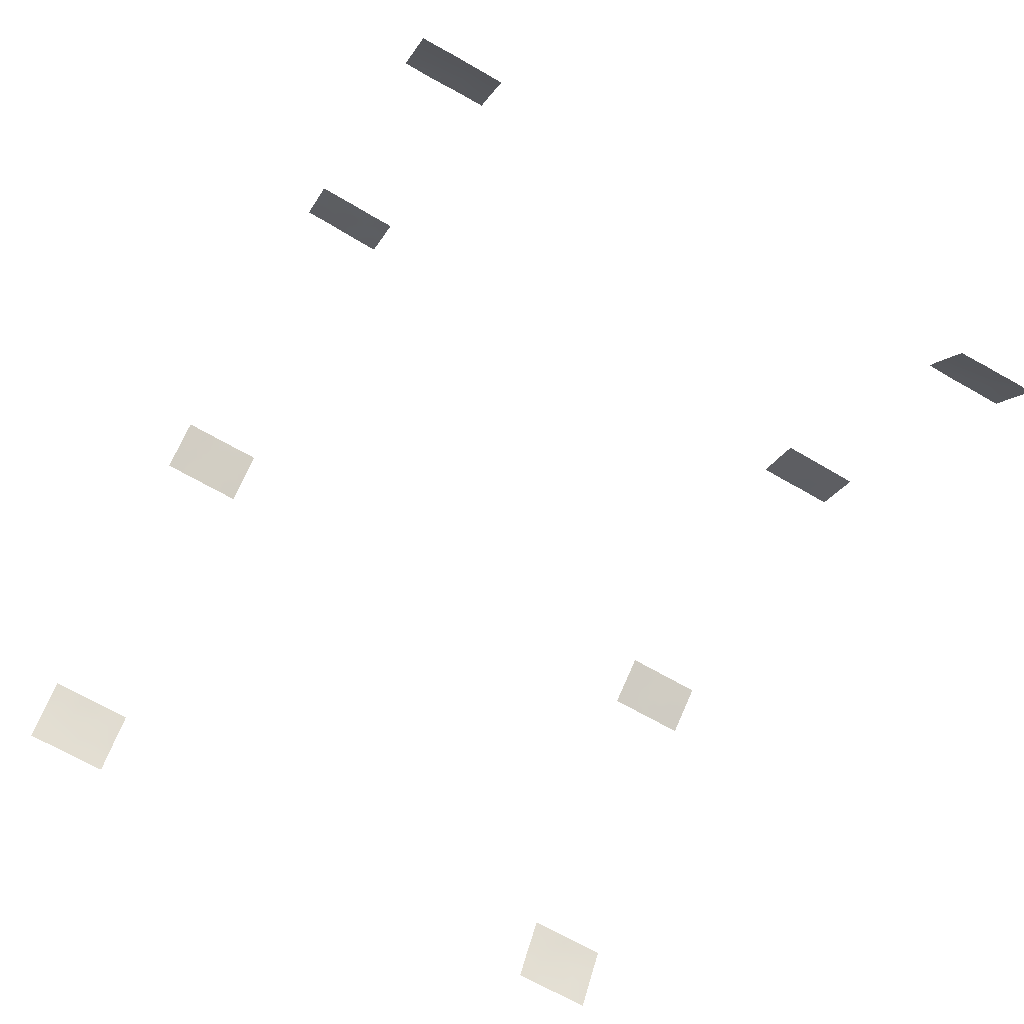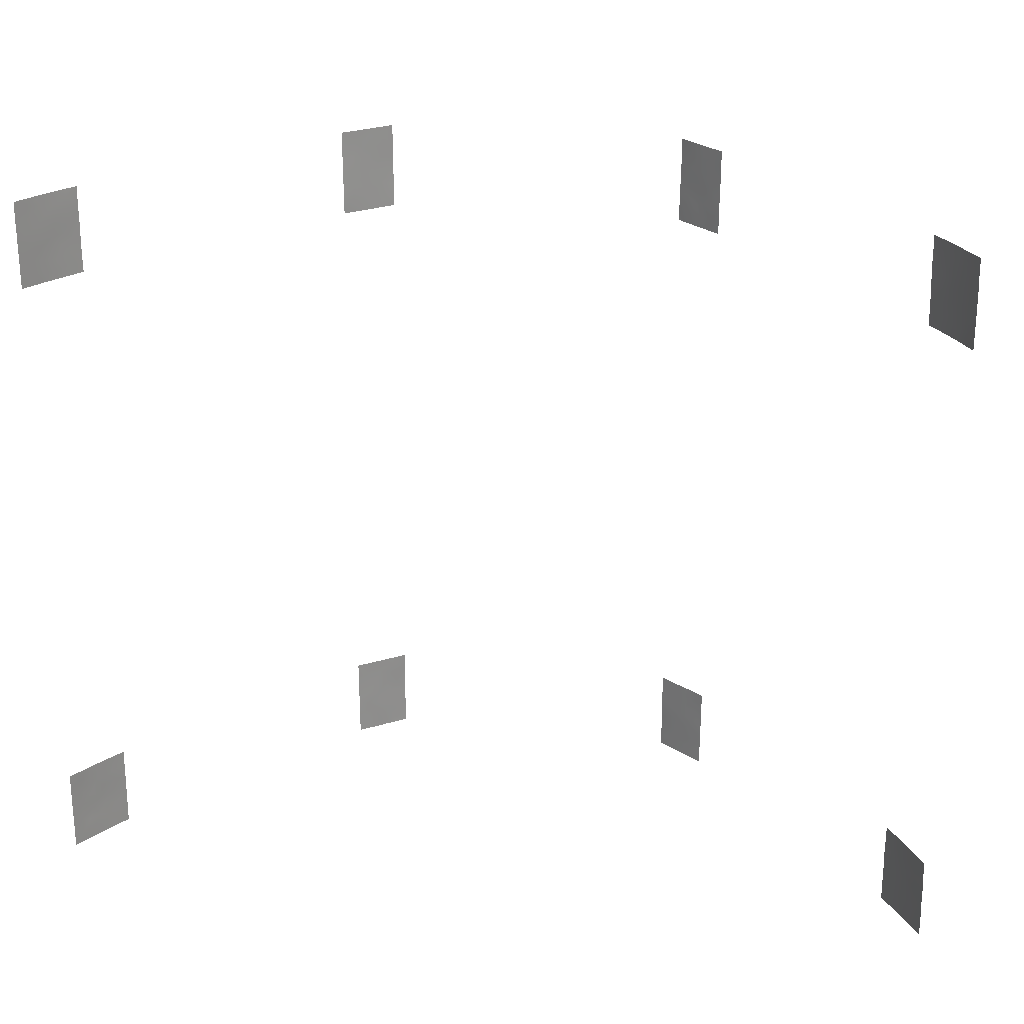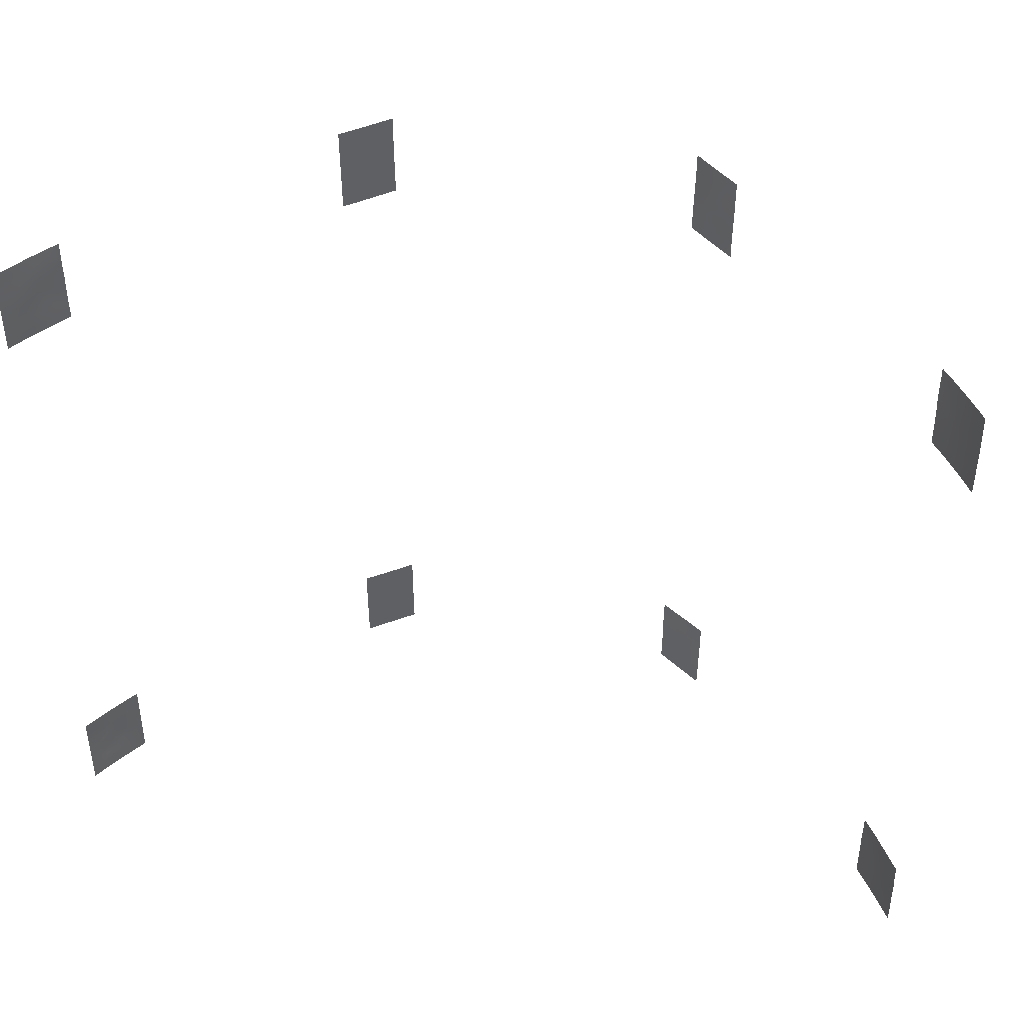
<metadata>
{"format":"obj","ext":"obj","renderer":"f3d","projection":"perspective","resolution":1024,"background":"white","views":[{"elev":-66.8,"azim":59.6,"up":"+Y"},{"elev":25.7,"azim":10.3,"up":"+Z"},{"elev":44.6,"azim":12.5,"up":"+Z"}]}
</metadata>
<code>
v -61.17 30.72 40.4
v -60.18 32.25 41.6
v 21.11 75.29 -45.84
v 23.76 73.42 -46.48
v 21.72 74.99 50
v 23.35 73.52 50
v 23.58 73.25 46.63
v 22.45 74.25 46.09
v -59.46 33.41 38
v -22.66 73.22 38
v -22 73.79 39.83
v -22.92 73.7 -38
v -24.75 72.36 -43.94
v -23.06 73.64 -43.89
v -60.02 32.98 -40.63
v -59.5 33.72 -39.3
v -61.15 30.72 45.97
v -61.16 30.72 47.69
v 62.81 30.72 -44.51
v 61.58 32.66 -44.84
v 62.02 32.05 -46.39
v -20.88 74.89 47.35
v -21.58 74.27 46.85
v -27.51 70.36 -47.16
v -26.88 70.83 -46.84
v -24.44 71.81 43.15
v -60.12 32.3 48.89
v -22.72 73.84 -50
v -22.78 73.82 -48.73
v -27.5 70.36 -50
v -27.51 70.36 -47.4
v 24.65 72.8 -48.35
v 62.54 30.86 38
v 62.62 30.72 38.18
v 62.62 30.72 38
v 62.49 30.72 47.84
v 62.46 30.72 50
v 61.72 31.89 50
v 21.08 75.22 -43.08
v 22.79 74.05 -44.27
v 56.89 38.72 45.46
v 57.94 37.39 45.19
v 23.1 73.56 39.41
v 22.19 74.35 40.38
v 21.1 75.26 -48.44
v -55.99 38.72 -44.73
v -25.95 70.46 39.64
v -24.07 72.09 41.45
v 59.74 34.92 46.4
v 60.77 33.4 46.97
v 57.56 37.88 47.19
v 61.76 32.2 -39.55
v 25.08 71.94 43.54
v 27.32 70.03 43.98
v -61.17 30.72 42.47
v -57.85 35.61 39.03
v 60.87 33.51 -38
v 59.77 35.2 -38
v -27.53 70.39 -40.02
v -21.03 75.14 -47.62
v -25.48 71.82 -50
v 23.69 73.12 44.71
v 22.49 74.17 43.96
v -57.84 36.22 -47.64
v -58.31 35.56 -45.46
v -58.71 34.96 -43.82
v 23.7 73.12 42.85
v -27.54 70.41 -38
v 27.33 70.05 45.16
v 26.13 71.06 44.93
v 25.28 71.71 38
v 24.37 72.51 39.7
v 25.25 72.46 -38
v 23.3 73.73 -38
v 57.33 38.72 -40.53
v 27.73 70.75 -42.52
v 26.67 71.47 -41.59
v 60.52 34.27 -45.15
v 21.07 75.22 -41.22
v 23.64 73.5 -40.52
v -24.64 71.69 50
v -24 72.24 48.76
v 57.55 38 42.55
v -27.11 69.67 50
v -26.65 70.06 50
v -27.54 70.41 -41.84
v -26.06 71.43 -43.35
v -61.44 30.72 -40.25
v 60.44 34.32 -41.94
v 25.48 72.21 -50
v -23.79 73.07 -42.07
v -22.82 73.76 -40.6
v 26.33 71.64 -48.46
v -56.61 37.32 41.29
v -57.85 35.61 40.72
v -21.03 75.14 -47
v -22.37 74.12 -46.09
v -24.15 72.08 45.31
v -23.04 73.01 47.29
v -21.03 75.14 -40.2
v -21.01 75.11 -38
v -21 75.09 -50
v -25.42 71.9 -38
v 25.96 71.21 46.73
v 24.81 72.15 45.71
v 59.16 35.91 39.04
v 59.39 35.54 40.63
v -58.27 35.57 -42.21
v -57.72 36.41 -43.82
v 60.8 33.47 43.16
v 61.67 32.19 41.79
v 60.13 34.53 39.51
v 62.26 31.69 -48.15
v 59.08 35.7 50
v 58.21 36.96 48.59
v 59.17 35.66 48.02
v 58.19 37.29 38
v -61.48 30.72 -47.49
v -22.48 73.52 50
v -22.3 73.67 48.7
v -21.03 75.15 -44.33
v 21.61 74.88 -38
v 21.08 75.24 -38.82
v 60.32 34.58 -50
v -27.51 70.36 -46.93
v 61.45 32.88 -50
v 62.88 30.72 -50
v -56.02 38.72 -47.28
v -27.08 69.62 43.16
v 62.31 31.3 -38
v -57.07 37.3 -45.83
v 62.89 30.72 -47.92
v 62.69 30.72 -38.28
v 62.69 30.72 -38
v 62.81 30.72 -42.08
v 61.62 32.51 -41.68
v 58.47 37.21 -48.88
v 61.83 31.97 39.62
v 60.92 33.43 38
v -58.38 34.87 42.24
v -57.15 36.59 44.04
v -23.36 72.79 50
v 58.5 37.14 -43.62
v -27.11 69.67 47.79
v -59.26 34.12 -50
v -58.52 35.23 -48.46
v 21.16 75.37 43.07
v -57.74 35.73 45.72
v 26.28 71.67 -44.73
v 27.09 71.16 -43.21
v 23.51 73.21 38
v -56.34 37.68 43.25
v 59.86 35.21 -43.68
v 57.38 38.72 -47.68
v 58.7 36.9 -50
v 57.39 38.72 -50
v 57.33 38.72 -38
v -59.09 33.88 41.07
v -61.46 30.72 -44.94
v -60.62 32.11 -46.14
v -60.45 32.32 -50
v -57.83 36.14 -40.62
v 62.73 30.72 -40.31
v -60.72 31.93 -41.47
v 58.94 36.09 45.31
v 58.61 36.48 46.81
v 62.6 30.72 42.64
v 60.27 34.02 50
v -60.03 32.43 45.41
v 62.61 30.72 40.37
v 60.99 33.51 -43.49
v 21.1 75.26 -50
v 26.35 71.58 -50
v 27.7 70.69 -50
v 61.24 32.67 48.37
v 21.1 75.26 -38
v 27.72 70.73 -44.97
v 59.44 35.55 38
v 22.41 74.21 42.16
v -20.85 74.83 41.28
v -20.83 74.79 40.03
v -27.08 69.63 45.19
v -56.58 37.32 48.87
v 25.64 72.19 -38
v 27.73 70.75 -39.91
v -58.49 35.2 -39.42
v 27.73 70.74 -38
v 22.23 74.46 -50
v 26.06 71.07 41.87
v -55.55 38.72 38.89
v -55.56 38.72 40.3
v -57.51 36.08 38
v -58.81 34.28 39.41
v -57.98 35.43 50
v -57.58 35.97 50
v -55.93 38.22 38
v -55.55 38.72 38
v 25.35 71.77 50
v 24.46 72.48 48.01
v 24.68 72.79 -44.94
v 56.87 38.72 47.54
v 56.86 38.72 49.24
v -57.82 36.12 -38
v -59.16 34.21 -38
v -20.88 74.89 47.11
v -20.88 74.88 44.58
v -27.04 69.56 38.95
v 56.84 38.72 50
v 58.23 36.9 50
v 57.05 38.72 40.62
v 57 38.72 42.97
v 57.09 38.72 38
v -58.98 34.51 -40.77
v -61.19 30.72 38.8
v -61.19 30.72 38
v -60.78 31.38 38
v -55.52 38.72 46.86
v 27.71 70.72 -47.49
v 27.73 70.75 -42.7
v -59.23 33.62 42.91
v 62.88 30.72 -46.68
v 61.63 32.12 46.34
v -61.16 30.72 44.81
v -56.87 37.57 -48.16
v 59.62 35.19 42.43
v -27.52 70.38 -44.27
v -20.87 74.87 42.54
v -57.77 36.3 -50
v 21.21 75.46 47.06
v -21.05 75.17 -42.67
v -22.13 74.33 -42.27
v -60.48 32.3 -43.78
v 27.31 70.01 42.27
v 59.27 36.1 -50
v -56.45 37.52 45.17
v -55.56 38.72 42.55
v -57.13 37.13 -42.05
v -55.97 38.72 -42.11
v 21.11 75.28 -45.14
v 57.37 38.72 -45.2
v 23.51 73.57 -50
v -27.05 69.57 41.1
v -55.51 38.72 44.76
v -59.48 33.24 50
v 21.13 75.31 39.73
v -24.88 71.36 38
v 58.66 36.52 43.58
v 62.59 30.72 43.47
v 60.74 33.51 45.17
v 62.57 30.72 45.39
v 57.31 38.72 -42.4
v 21.15 75.35 42.11
v -56.75 37.65 -40.31
v -57.48 36.61 -39.21
v -56.4 38.1 -38
v -56.27 38.42 -50
v -56.05 38.72 -50
v -56.05 38.72 -49.82
v -55.96 38.72 -40.29
v -55.96 38.72 -38.31
v -55.95 38.72 -38
v -61.47 30.72 -42.54
v -61.51 30.72 -50
v -23.62 73.21 -50
v -61.41 30.72 -38
v -60.87 31.56 -38
v -59.61 33.54 -38
v 21.8 74.73 38
v -24.47 71.72 38
v -24.03 72.92 -38
v -22.75 73.82 -39.08
v 57.36 38.72 -44.79
v -24.41 72.65 -39.88
v 26.77 70.43 38
v 27.3 70 38.66
v 27.31 70.02 38
v 27.33 70.05 47.58
v 27.33 70.06 50
v 21.22 75.47 49.46
v 21.22 75.47 50
v 21.12 75.29 38
v 27.29 69.99 41.11
v -21.49 74.21 38
v -20.82 74.77 38.3
v -20.82 74.77 38
v -26.77 69.8 38
v -27.05 69.56 38
v 21.19 75.43 45.17
v -20.88 74.88 50
v -59.7 32.92 50
v -61.13 30.72 50
v -56.37 37.63 50
v -55.47 38.72 50
v -55.52 38.72 47.61
v 22.2 74.48 -46.57
v -60.06 32.47 39.56
v 61 33.55 -46.59
v 60.1 34.35 48.3
v 58.13 37.62 -39.72
v -24.71 72.38 -48.54
v -26.32 71.22 -48.28
v -25.76 70.75 46.22
v -24.61 71.7 47.21
v 60.53 33.87 41.51
v 61.07 33.12 40.15
v 61.39 32.97 -47.88
v 60.52 34.25 -48.35
v -23.83 73.01 -47.14
v 61.77 32.07 38
v 59.31 35.95 -41.91
v 59.73 34.99 44.33
v 22.55 74.23 -42.04
v 22.25 74.45 -39.84
v 58.58 36.97 -38
v -21.94 73.92 43.76
v -56.62 37.22 47.05
v -25.72 70.71 43.96
v -58.87 34.24 38
v -56.81 37.62 -43.68
v -58.92 34.65 -46.85
v 25.07 72.54 -41.3
v 61.91 32.08 -43.31
v -59.58 33.62 -48.36
v 58.4 36.86 41.56
v 24.75 72.21 41.53
v -25.45 71.85 -46.49
v 23.94 73.3 -42.74
v -23.47 72.57 39.81
v 59.51 35.74 -48.55
v -57.8 35.65 48.2
v -58.94 34.01 46.69
v -25.56 70.94 48.43
v -59.54 33.71 -42.42
v 26.5 71.54 -46.44
v 59.32 35.98 -45.34
v 60.09 34.78 -40.09
v 61.77 31.97 43.97
v 58.76 36.77 -47.12
v -60.43 32.28 -39.49
v -26.26 71.32 -39.94
v -59.05 33.85 48.56
v 24.85 72.71 -39.32
v 26.37 71.68 -39.6
v 59.92 35.14 -46.89
v 58.14 37.64 -45.64
v 58.24 37.47 -41.49
v -57.39 36.26 42.55
v 58.25 37.15 39.63
v 23.48 73.28 41.04
v -59.01 33.91 44.76
v -60.04 32.42 47.25
v 22.94 73.97 -48.37
v 26.08 71.12 48.52
v 26.35 70.85 43.36
v -59.5 33.82 -45.02
v 59.07 36.29 -39.97
v -22.37 73.6 45.49
v -59.88 33.19 -46.83
v -24.26 72.72 -45.55
v 25.92 71.16 39.9
v 25.64 72.13 -43.21
v -60.58 32.11 -48.26
v 60.93 33.48 -40.25
v -60.11 32.32 43.63
v -58.18 35.13 43.91
v -22.52 73.4 41.91
v -25.62 70.76 41.8
v -26.25 71.25 -45.33
v 25.28 72.36 -46.99
v 22.7 74.09 48.23
v -25.32 71.95 -42.06
v -24.72 71.51 39.95
v 57.6 37.9 43.95
v -23.37 72.7 43.47
v -56.91 36.91 39.67
f 46 319 131
f 1 296 2
f 40 239 295
f 5 370 6
f 7 370 8
f 213 186 16
f 16 15 213
f 18 17 351
f 20 21 19
f 26 98 317
f 30 61 301
f 34 33 35
f 36 37 38
f 39 239 40
f 43 349 44
f 46 238 319
f 42 166 51
f 354 70 53
f 55 1 2
f 57 58 336
f 300 264 29
f 90 93 32
f 63 62 8
f 320 65 355
f 68 59 340
f 69 277 104
f 75 251 346
f 76 185 77
f 344 297 78
f 41 211 373
f 85 84 144
f 75 299 157
f 96 121 97
f 118 362 160
f 301 300 326
f 100 101 271
f 271 101 12
f 102 60 29
f 29 28 102
f 98 303 302
f 162 213 108
f 113 21 306
f 114 209 115
f 115 166 116
f 17 223 169
f 106 348 117
f 117 178 106
f 118 263 362
f 122 123 313
f 313 74 122
f 60 96 97
f 125 24 25
f 113 126 127
f 129 242 367
f 242 47 367
f 300 61 264
f 131 64 224
f 62 67 53
f 127 132 113
f 133 134 130
f 136 163 52
f 33 34 309
f 140 347 365
f 142 82 120
f 82 99 120
f 128 46 131
f 145 228 146
f 149 150 361
f 152 141 347
f 154 156 137
f 299 356 314
f 362 161 323
f 162 254 186
f 52 133 130
f 136 52 363
f 89 136 363
f 142 81 82
f 42 165 166
f 166 165 49
f 106 107 348
f 298 114 116
f 23 120 99
f 213 162 186
f 34 170 138
f 138 309 34
f 89 153 171
f 354 54 70
f 45 172 188
f 218 93 174
f 175 38 168
f 78 153 335
f 313 123 79
f 176 123 122
f 177 219 150
f 177 150 149
f 179 349 67
f 181 180 11
f 144 182 302
f 104 105 70
f 317 367 26
f 190 196 197
f 198 6 199
f 202 201 51
f 203 204 186
f 186 254 203
f 205 22 23
f 332 81 85
f 115 202 51
f 13 14 91
f 206 205 23
f 206 23 357
f 297 20 78
f 209 202 115
f 202 209 208
f 117 348 212
f 237 109 319
f 15 164 333
f 40 295 4
f 36 38 175
f 114 115 116
f 214 215 216
f 318 56 193
f 56 95 193
f 220 2 158
f 106 112 107
f 221 19 21
f 222 50 249
f 89 171 136
f 199 105 104
f 158 140 220
f 315 206 357
f 206 315 227
f 22 120 23
f 95 158 193
f 175 168 298
f 298 50 175
f 94 347 95
f 86 226 87
f 230 100 231
f 87 226 368
f 368 13 87
f 92 231 100
f 219 76 150
f 53 189 354
f 235 141 152
f 228 256 224
f 144 302 332
f 322 136 171
f 240 154 345
f 188 241 352
f 66 108 333
f 316 330 148
f 161 145 323
f 243 217 235
f 67 63 179
f 308 60 97
f 296 9 193
f 193 158 296
f 182 129 317
f 331 330 341
f 351 17 169
f 151 71 72
f 72 43 151
f 90 173 93
f 94 236 152
f 236 94 191
f 58 314 356
f 344 329 307
f 165 42 247
f 42 373 247
f 251 143 346
f 249 337 222
f 166 115 51
f 44 349 179
f 147 252 179
f 252 44 179
f 65 131 109
f 347 94 152
f 170 167 111
f 305 138 111
f 9 318 193
f 254 255 203
f 237 162 108
f 238 237 319
f 237 108 109
f 255 254 253
f 256 257 258
f 224 256 258
f 258 128 224
f 259 260 255
f 259 255 253
f 260 261 255
f 32 369 4
f 211 210 83
f 88 262 164
f 263 161 362
f 7 105 199
f 241 90 32
f 65 64 131
f 188 352 45
f 91 231 92
f 60 308 29
f 238 259 253
f 65 109 66
f 333 232 66
f 247 83 324
f 119 142 120
f 239 3 295
f 165 247 311
f 339 88 164
f 88 266 265
f 267 266 339
f 238 253 237
f 253 162 237
f 268 151 43
f 246 269 372
f 59 86 340
f 12 270 271
f 320 64 65
f 108 66 109
f 228 224 64
f 252 245 44
f 200 369 149
f 204 267 16
f 148 350 365
f 253 254 162
f 262 159 232
f 146 64 320
f 20 171 78
f 171 153 78
f 251 272 143
f 275 274 276
f 279 5 280
f 229 370 279
f 370 5 279
f 268 245 281
f 200 149 361
f 236 243 152
f 243 235 152
f 3 45 295
f 282 360 275
f 360 274 275
f 121 230 231
f 168 114 298
f 10 283 11
f 284 283 285
f 105 7 62
f 7 8 62
f 317 98 302
f 159 118 160
f 287 286 207
f 283 284 181
f 283 181 11
f 288 147 63
f 201 41 51
f 41 42 51
f 289 119 120
f 120 22 289
f 85 144 332
f 269 10 328
f 25 326 368
f 63 67 62
f 297 307 306
f 264 28 29
f 304 225 107
f 271 273 92
f 180 227 366
f 320 323 146
f 270 103 273
f 52 163 133
f 245 268 44
f 268 43 44
f 282 233 189
f 71 360 72
f 80 313 312
f 139 112 178
f 250 36 222
f 27 341 244
f 27 290 291
f 360 282 189
f 100 271 92
f 150 76 77
f 77 361 150
f 271 270 273
f 292 195 183
f 216 296 214
f 1 214 296
f 137 329 338
f 183 293 292
f 316 294 183
f 294 293 183
f 242 207 47
f 7 199 370
f 186 204 16
f 16 339 15
f 298 116 49
f 304 107 112
f 72 349 43
f 132 221 113
f 221 21 113
f 229 288 8
f 288 63 8
f 345 338 335
f 189 53 325
f 89 310 153
f 159 160 232
f 223 55 364
f 319 109 131
f 24 31 25
f 27 291 18
f 30 301 31
f 306 21 297
f 298 49 50
f 336 58 356
f 73 74 342
f 297 21 20
f 346 356 299
f 374 315 357
f 25 301 326
f 340 103 68
f 277 353 104
f 300 301 61
f 31 301 25
f 98 99 303
f 302 303 332
f 111 304 305
f 305 304 112
f 297 344 307
f 307 124 126
f 29 308 300
f 154 137 338
f 309 138 139
f 165 311 49
f 249 49 311
f 39 312 79
f 137 156 155
f 299 314 157
f 323 358 362
f 2 296 158
f 139 305 112
f 93 173 174
f 147 179 63
f 375 190 191
f 56 192 375
f 48 26 367
f 48 374 26
f 374 366 315
f 318 192 56
f 195 194 330
f 36 175 222
f 348 210 212
f 15 333 213
f 316 217 294
f 95 140 158
f 343 184 342
f 321 342 80
f 364 55 2
f 364 2 220
f 337 249 110
f 19 135 322
f 136 322 135
f 110 311 225
f 374 98 26
f 49 249 50
f 210 324 83
f 324 107 225
f 72 325 349
f 95 347 140
f 321 361 77
f 10 11 328
f 137 234 329
f 235 148 141
f 350 331 169
f 303 82 332
f 82 303 99
f 19 322 20
f 171 20 322
f 333 108 213
f 217 316 235
f 148 235 316
f 218 334 93
f 335 344 78
f 183 195 330
f 27 18 351
f 148 331 350
f 363 336 89
f 234 124 329
f 307 329 124
f 167 248 337
f 337 248 250
f 337 110 111
f 350 364 220
f 337 250 222
f 138 305 139
f 81 332 82
f 143 335 153
f 110 249 311
f 247 324 225
f 311 247 225
f 339 266 88
f 110 225 304
f 218 177 334
f 149 334 177
f 353 198 199
f 353 199 104
f 141 148 365
f 348 324 210
f 262 232 164
f 91 14 231
f 340 273 103
f 74 313 80
f 198 353 278
f 244 290 27
f 148 330 331
f 184 73 342
f 327 361 321
f 360 71 274
f 269 328 372
f 185 343 77
f 126 306 307
f 306 126 113
f 312 313 79
f 196 190 375
f 341 27 351
f 338 329 344
f 234 137 155
f 232 333 164
f 267 339 16
f 164 15 339
f 272 240 345
f 338 344 335
f 94 375 191
f 272 345 143
f 335 143 345
f 325 53 67
f 310 143 153
f 232 160 355
f 223 364 169
f 53 105 62
f 75 346 299
f 14 97 121
f 347 141 365
f 349 325 67
f 11 180 366
f 226 25 368
f 9 296 216
f 345 154 338
f 346 143 310
f 350 220 365
f 317 302 182
f 348 107 324
f 14 121 231
f 323 145 146
f 91 92 273
f 340 371 273
f 352 32 4
f 116 166 49
f 80 342 74
f 356 346 310
f 222 175 50
f 355 160 358
f 352 4 295
f 353 277 278
f 196 375 192
f 331 351 169
f 13 359 14
f 70 54 69
f 65 66 355
f 374 357 98
f 233 54 354
f 354 189 233
f 48 328 366
f 356 310 336
f 89 336 310
f 56 375 95
f 98 357 99
f 357 23 99
f 355 66 232
f 320 358 323
f 330 194 341
f 365 220 140
f 91 273 371
f 355 358 320
f 359 97 14
f 70 105 53
f 70 69 104
f 183 330 316
f 97 359 308
f 72 360 325
f 360 189 325
f 336 363 57
f 359 326 308
f 32 93 369
f 362 358 160
f 11 366 328
f 286 246 47
f 341 194 244
f 135 163 136
f 327 312 40
f 169 364 350
f 112 106 178
f 47 246 372
f 351 331 341
f 87 13 371
f 315 366 227
f 286 47 207
f 52 130 57
f 241 32 352
f 352 295 45
f 327 321 80
f 359 368 326
f 52 57 363
f 367 317 129
f 372 328 48
f 327 80 312
f 343 342 321
f 77 343 321
f 367 372 48
f 8 370 229
f 131 224 128
f 369 200 4
f 370 199 6
f 149 369 334
f 304 111 110
f 337 111 167
f 125 25 226
f 369 93 334
f 184 343 187
f 343 185 187
f 40 312 39
f 372 367 47
f 138 170 111
f 64 146 228
f 200 361 327
f 13 368 359
f 200 40 4
f 40 200 327
f 308 326 300
f 371 13 91
f 83 373 211
f 41 373 42
f 373 83 247
f 366 374 48
f 375 94 95
f 86 87 371
f 86 371 340

</code>
